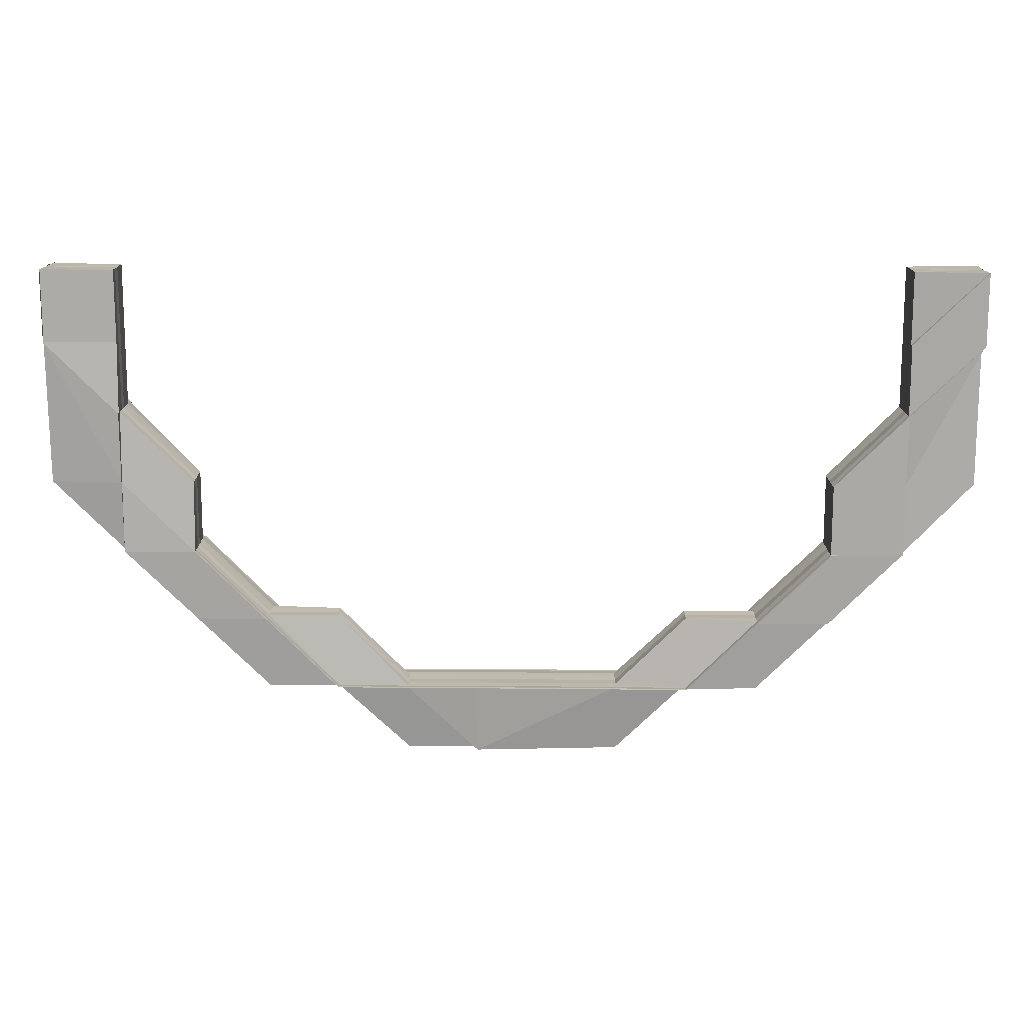
<metadata>
{"format":"obj","ext":"obj","renderer":"f3d","projection":"perspective","resolution":1024,"background":"white","views":[{"elev":14.1,"azim":1.4,"up":"+Y"}]}
</metadata>
<code>
o 13879
v 2243 1867 10.1
v 2243 1867 10.1
v 2243 1867 10.1
v 2243 1867 10.1
v 2243 1867 10.1
v 2243 1867 10.1
v 2243 1867 10.09
v 2243 1867 10.1
v 2243 1867 10.09
v 2243 1867 10.09
v 2243 1867 10.09
v 2243 1867 10.09
v 2243 1867 10.1
v 2243 1867 10.1
v 2243 1867 10.1
v 2243 1867 10.1
v 2243 1867 10.1
v 2243 1867 10.09
v 2243 1867 10.1
v 2243 1867 10.09
v 2243 1867 10.1
v 2243 1867 10.1
v 2243 1867 10.1
v 2243 1867 10.1
v 2243 1867 10.1
v 2243 1867 10.1
v 2243 1867 10.1
v 2243 1867 10.1
v 2243 1867 10.1
v 2243 1867 10.1
v 2243 1867 10.1
v 2243 1867 10.1
v 2243 1867 10.1
v 2243 1867 10.1
v 2243 1867 10.1
v 2243 1867 10.1
v 2243 1867 10.1
v 2243 1867 10.1
v 2243 1867 10.1
v 2243 1867 10.1
v 2243 1867 10.1
v 2243 1867 10.1
v 2243 1867 10.1
v 2243 1867 10.1
v 2243 1867 10.1
v 2243 1867 10.1
v 2243 1867 10.1
v 2243 1867 10.1
v 2243 1867 10.1
v 2243 1867 10.1
v 2243 1867 10.1
v 2243 1867 10.1
v 2243 1867 10.1
v 2243 1867 10.1
v 2243 1867 10.1
v 2243 1867 10.1
v 2243 1867 10.1
v 2243 1867 10.1
v 2243 1867 10.1
v 2243 1867 10.1
v 2243 1867 10.09
v 2243 1867 10.09
v 2243 1867 10.09
v 2243 1867 10.09
v 2243 1867 10.09
v 2243 1867 10.09
v 2243 1867 10.09
v 2243 1867 10.09
v 2243 1867 10.09
v 2243 1867 10.09
v 2243 1867 10.09
v 2243 1867 10.09
v 2243 1867 10.09
v 2243 1867 10.09
v 2243 1867 10.09
v 2243 1867 10.09
v 2243 1867 10.09
v 2243 1867 10.09
v 2243 1867 10.09
v 2243 1867 10.09
v 2243 1867 10.09
v 2243 1867 10.09
v 2243 1867 10.1
v 2243 1867 10.09
v 2243 1867 10.09
v 2243 1867 10.09
v 2243 1867 10.09
v 2243 1867 10.09
v 2243 1867 10.09
v 2243 1867 10.09
v 2243 1867 10.09
v 2243 1867 10.09
v 2243 1867 10.09
v 2243 1867 10.09
v 2243 1867 10.09
v 2243 1867 10.09
v 2243 1867 10.09
v 2243 1867 10.09
v 2243 1867 10.09
v 2243 1867 10.09
v 2243 1867 10.09
v 2243 1867 10.09
v 2243 1867 10.09
v 2243 1867 10.09
v 2243 1867 10.09
v 2243 1867 10.09
v 2243 1867 10.09
v 2243 1867 10.09
v 2243 1867 10.09
v 2243 1867 10.09
v 2243 1867 10.09
v 2243 1867 10.09
v 2243 1867 10.09
v 2243 1867 10.09
v 2243 1867 10.09
v 2243 1867 10.09
v 2243 1867 10.09
v 2243 1867 10.09
v 2243 1867 10.09
v 2243 1867 10.09
v 2243 1867 10.09
v 2243 1867 10.09
v 2243 1867 10.09
v 2243 1867 10.09
v 2243 1867 10.09
v 2243 1867 10.09
v 2243 1867 10.09
v 2243 1867 10.09
v 2243 1867 10.09
v 2243 1867 10.09
v 2243 1867 10.09
v 2243 1867 10.09
v 2243 1867 10.09
v 2243 1867 10.09
v 2243 1867 10.09
v 2243 1867 10.1
v 2243 1867 10.09
v 2243 1867 10.1
v 2243 1867 10.09
v 2243 1867 10.09
v 2243 1867 10.09
v 2243 1867 10.09
v 2243 1867 10.09
v 2243 1867 10.09
v 2243 1867 10.1
v 2243 1867 10.1
v 2243 1867 10.1
v 2243 1867 10.1
v 2243 1867 10.1
v 2243 1867 10.1
v 2243 1867 10.1
v 2243 1867 10.1
v 2243 1867 10.1
v 2243 1867 10.1
v 2243 1867 10.1
v 2243 1867 10.1
v 2243 1867 10.1
v 2243 1867 10.1
v 2243 1867 10.1
v 2243 1867 10.09
v 2243 1867 10.09
v 2243 1867 10.09
v 2243 1867 10.09
v 2243 1867 10.09
v 2243 1867 10.1
v 2243 1867 10.1
v 2243 1867 10.1
v 2243 1867 10.1
v 2243 1867 10.1
v 2243 1867 10.09
v 2243 1867 10.1
v 2243 1867 10.1
v 2243 1867 10.1
v 2243 1867 10.09
v 2243 1867 10.1
v 2243 1867 10.1
v 2243 1867 10.1
v 2243 1867 10.1
v 2243 1867 10.1
v 2243 1867 10.1
v 2243 1867 10.1
v 2243 1867 10.1
v 2243 1867 10.1
v 2243 1867 10.1
v 2243 1867 10.1
v 2243 1867 10.1
v 2243 1867 10.1
v 2243 1867 10.1
v 2243 1867 10.1
v 2243 1867 10.1
v 2243 1867 10.1
v 2243 1867 10.1
v 2243 1867 10.1
v 2243 1867 10.1
v 2243 1867 10.1
v 2243 1867 10.1
v 2243 1867 10.1
v 2243 1867 10.1
v 2243 1867 10.1
v 2243 1867 10.1
v 2243 1867 10.1
v 2243 1867 10.1
v 2243 1867 10.1
v 2243 1867 10.1
v 2243 1867 10.1
v 2243 1867 10.1
v 2243 1867 10.1
v 2243 1867 10.1
v 2243 1867 10.1
v 2243 1867 10.1
v 2243 1867 10.1
v 2243 1867 10.1
v 2243 1867 10.1
v 2243 1867 10.1
v 2243 1867 10.1
v 2243 1867 10.1
v 2243 1867 10.1
v 2243 1867 10.1
v 2243 1867 10.1
v 2243 1867 10.1
v 2243 1867 10.1
v 2243 1867 10.1
v 2243 1867 10.1
v 2243 1867 10.1
v 2243 1867 10.1
v 2243 1867 10.1
v 2243 1867 10.1
v 2243 1867 10.1
v 2243 1867 10.1
v 2243 1867 10.1
v 2243 1867 10.1
v 2243 1867 10.1
v 2243 1867 10.1
v 2243 1867 10.1
v 2243 1867 10.1
v 2243 1867 10.1
v 2243 1867 10.1
v 2243 1867 10.1
v 2243 1867 10.1
v 2243 1867 10.1
v 2243 1867 10.1
v 2243 1867 10.1
v 2243 1867 10.1
v 2243 1867 10.1
v 2243 1867 10.1
v 2243 1867 10.1
v 2243 1867 10.1
v 2243 1867 10.1
v 2243 1867 10.1
v 2243 1867 10.1
v 2243 1867 10.1
v 2243 1867 10.1
v 2243 1867 10.1
v 2243 1867 10.1
v 2243 1867 10.09
v 2243 1867 10.09
v 2243 1867 10.09
v 2243 1867 10.1
v 2243 1867 10.1
v 2243 1867 10.1
v 2243 1867 10.1
v 2243 1867 10.1
v 2243 1867 10.1
v 2243 1867 10.1
v 2243 1867 10.1
v 2243 1867 10.1
v 2243 1867 10.1
v 2243 1867 10.1
v 2243 1867 10.1
v 2243 1867 10.1
v 2243 1867 10.1
v 2243 1867 10.1
v 2243 1867 10.09
v 2243 1867 10.1
v 2243 1867 10.1
v 2243 1867 10.1
v 2243 1867 10.1
v 2243 1867 10.1
v 2243 1867 10.1
v 2243 1867 10.1
v 2243 1867 10.1
v 2243 1867 10.1
v 2243 1867 10.1
v 2243 1867 10.1
v 2243 1867 10.1
v 2243 1867 10.1
v 2243 1867 10.1
v 2243 1867 10.1
v 2243 1867 10.1
v 2243 1867 10.1
v 2243 1867 10.1
v 2243 1867 10.1
v 2243 1867 10.1
v 2243 1867 10.1
v 2243 1867 10.1
v 2243 1867 10.1
v 2243 1867 10.1
v 2243 1867 10.1
v 2243 1867 10.1
v 2243 1867 10.1
v 2243 1867 10.1
v 2243 1867 10.1
v 2243 1867 10.1
v 2243 1867 10.1
v 2243 1867 10.1
v 2243 1867 10.1
v 2243 1867 10.1
v 2243 1867 10.1
v 2243 1867 10.1
v 2243 1867 10.1
v 2243 1867 10.1
v 2243 1867 10.1
v 2243 1867 10.1
v 2243 1867 10.1
v 2243 1867 10.1
v 2243 1867 10.1
v 2243 1867 10.1
v 2243 1867 10.1
v 2243 1867 10.1
v 2243 1867 10.1
v 2243 1867 10.1
v 2243 1867 10.1
v 2243 1867 10.1
v 2243 1867 10.1
v 2243 1867 10.1
v 2243 1867 10.1
v 2243 1867 10.1
v 2243 1867 10.1
v 2243 1867 10.1
v 2243 1867 10.09
v 2243 1867 10.1
v 2243 1867 10.09
v 2243 1867 10.09
v 2243 1867 10.09
v 2243 1867 10.09
v 2243 1867 10.09
v 2243 1867 10.1
v 2243 1867 10.09
v 2243 1867 10.09
v 2243 1867 10.09
v 2243 1867 10.1
v 2243 1867 10.1
v 2243 1867 10.1
v 2243 1867 10.09
v 2243 1867 10.09
v 2243 1867 10.09
v 2243 1867 10.09
v 2243 1867 10.09
v 2243 1867 10.09
v 2243 1867 10.09
v 2243 1867 10.09
v 2243 1867 10.09
v 2243 1867 10.09
v 2243 1867 10.09
v 2243 1867 10.09
v 2243 1867 10.09
v 2243 1867 10.09
v 2243 1867 10.1
v 2243 1867 10.1
v 2243 1867 10.09
v 2243 1867 10.09
v 2243 1867 10.09
v 2243 1867 10.1
v 2243 1867 10.09
v 2243 1867 10.09
v 2243 1867 10.09
v 2243 1867 10.09
v 2243 1867 10.09
v 2243 1867 10.09
v 2243 1867 10.09
v 2243 1867 10.09
v 2243 1867 10.09
v 2243 1867 10.09
v 2243 1867 10.09
v 2243 1867 10.09
v 2243 1867 10.09
v 2243 1867 10.09
v 2243 1867 10.09
v 2243 1867 10.1
v 2243 1867 10.1
v 2243 1867 10.1
v 2243 1867 10.1
v 2243 1867 10.1
v 2243 1867 10.1
v 2243 1867 10.09
v 2243 1867 10.09
v 2243 1867 10.1
v 2243 1867 10.1
v 2243 1867 10.1
v 2243 1867 10.1
v 2243 1867 10.1
v 2243 1867 10.1
v 2243 1867 10.1
v 2243 1867 10.1
v 2243 1867 10.1
v 2243 1867 10.1
v 2243 1867 10.1
v 2243 1867 10.1
v 2243 1867 10.09
v 2243 1867 10.09
v 2243 1867 10.09
v 2243 1867 10.09
v 2243 1867 10.09
v 2243 1867 10.1
v 2243 1867 10.1
v 2243 1867 10.1
v 2243 1867 10.1
v 2243 1867 10.1
v 2243 1867 10.1
v 2243 1867 10.1
v 2243 1867 10.1
v 2243 1867 10.1
v 2243 1867 10.1
v 2243 1867 10.1
v 2243 1867 10.1
v 2243 1867 10.1
v 2243 1867 10.1
v 2243 1867 10.1
v 2243 1867 10.1
v 2243 1867 10.1
v 2243 1867 10.1
v 2243 1867 10.1
v 2243 1867 10.1
v 2243 1867 10.1
v 2243 1867 10.1
v 2243 1867 10.1
v 2243 1867 10.1
v 2243 1867 10.1
v 2243 1867 10.1
v 2243 1867 10.1
v 2243 1867 10.1
v 2243 1867 10.1
v 2243 1867 10.1
v 2243 1867 10.1
v 2243 1867 10.1
v 2243 1867 10.1
v 2243 1867 10.1
v 2243 1867 10.1
v 2243 1867 10.1
v 2243 1867 10.1
v 2243 1867 10.1
v 2243 1867 10.1
v 2243 1867 10.1
v 2243 1867 10.1
v 2243 1867 10.1
v 2243 1867 10.1
v 2243 1867 10.1
v 2243 1867 10.1
v 2243 1867 10.1
v 2243 1867 10.1
v 2243 1867 10.1
v 2243 1867 10.1
v 2243 1867 10.1
v 2243 1867 10.1
v 2243 1867 10.1
v 2243 1867 10.1
v 2243 1867 10.1
v 2243 1867 10.1
v 2243 1867 10.1
v 2243 1867 10.1
v 2243 1867 10.1
v 2243 1867 10.1
v 2243 1867 10.1
v 2243 1867 10.1
v 2243 1867 10.1
v 2243 1867 10.1
v 2243 1867 10.1
v 2243 1867 10.1
v 2243 1867 10.1
v 2243 1867 10.1
v 2243 1867 10.1
v 2243 1867 10.1
v 2243 1867 10.1
v 2243 1867 10.1
v 2243 1867 10.1
v 2243 1867 10.1
v 2243 1867 10.1
v 2243 1867 10.1
v 2243 1867 10.1
v 2243 1867 10.1
v 2243 1867 10.1
v 2243 1867 10.1
v 2243 1867 10.1
v 2243 1867 10.1
v 2243 1867 10.1
v 2243 1867 10.1
v 2243 1867 10.1
v 2243 1867 10.1
v 2243 1867 10.1
v 2243 1867 10.1
v 2243 1867 10.1
v 2243 1867 10.1
v 2243 1867 10.1
v 2243 1867 10.1
v 2243 1867 10.1
v 2243 1867 10.1
v 2243 1867 10.1
v 2243 1867 10.1
v 2243 1867 10.1
v 2243 1867 10.09
v 2243 1867 10.09
v 2243 1867 10.09
v 2243 1867 10.09
v 2243 1867 10.09
v 2243 1867 10.09
v 2243 1867 10.1
v 2243 1867 10.09
v 2243 1867 10.09
v 2243 1867 10.1
v 2243 1867 10.09
v 2243 1867 10.09
v 2243 1867 10.1
v 2243 1867 10.1
v 2243 1867 10.1
v 2243 1867 10.1
v 2243 1867 10.1
v 2243 1867 10.1
v 2243 1867 10.1
v 2243 1867 10.1
v 2243 1867 10.1
v 2243 1867 10.1
v 2243 1867 10.1
v 2243 1867 10.1
v 2243 1867 10.1
v 2243 1867 10.1
v 2243 1867 10.1
v 2243 1867 10.1
v 2243 1867 10.1
v 2243 1867 10.1
v 2243 1867 10.1
v 2243 1867 10.1
v 2243 1867 10.1
v 2243 1867 10.1
v 2243 1867 10.1
v 2243 1867 10.1
v 2243 1867 10.1
v 2243 1867 10.1
v 2243 1867 10.1
v 2243 1867 10.1
v 2243 1867 10.1
v 2243 1867 10.1
v 2243 1867 10.1
v 2243 1867 10.1
v 2243 1867 10.1
v 2243 1867 10.1
v 2243 1867 10.1
v 2243 1867 10.1
v 2243 1867 10.1
v 2243 1867 10.1
v 2243 1867 10.1
v 2243 1867 10.1
v 2243 1867 10.1
v 2243 1867 10.09
v 2243 1867 10.09
v 2243 1867 10.1
v 2243 1867 10.09
v 2243 1867 10.1
v 2243 1867 10.09
v 2243 1867 10.09
v 2243 1867 10.1
v 2243 1867 10.09
v 2243 1867 10.09
v 2243 1867 10.09
v 2243 1867 10.09
v 2243 1867 10.09
v 2243 1867 10.09
v 2243 1867 10.09
v 2243 1867 10.09
v 2243 1867 10.09
v 2243 1867 10.09
v 2243 1867 10.09
v 2243 1867 10.09
v 2243 1867 10.09
v 2243 1867 10.09
v 2243 1867 10.09
v 2243 1867 10.09
v 2243 1867 10.09
v 2243 1867 10.09
v 2243 1867 10.09
v 2243 1867 10.09
v 2243 1867 10.09
v 2243 1867 10.09
v 2243 1867 10.09
v 2243 1867 10.09
v 2243 1867 10.09
v 2243 1867 10.1
v 2243 1867 10.09
v 2243 1867 10.09
v 2243 1867 10.09
v 2243 1867 10.09
v 2243 1867 10.09
v 2243 1867 10.09
v 2243 1867 10.09
v 2243 1867 10.09
v 2243 1867 10.09
v 2243 1867 10.09
v 2243 1867 10.09
v 2243 1867 10.09
v 2243 1867 10.09
v 2243 1867 10.09
v 2243 1867 10.09
v 2243 1867 10.09
v 2243 1867 10.09
v 2243 1867 10.09
v 2243 1867 10.09
v 2243 1867 10.09
v 2243 1867 10.09
v 2243 1867 10.09
v 2243 1867 10.09
v 2243 1867 10.09
v 2243 1867 10.09
v 2243 1867 10.09
v 2243 1867 10.09
v 2243 1867 10.09
v 2243 1867 10.09
v 2243 1867 10.09
v 2243 1867 10.09
v 2243 1867 10.09
v 2243 1867 10.09
v 2243 1867 10.1
v 2243 1867 10.1
v 2243 1867 10.09
v 2243 1867 10.09
v 2243 1867 10.09
v 2243 1867 10.09
v 2243 1867 10.09
v 2243 1867 10.09
v 2243 1867 10.1
v 2243 1867 10.1
v 2243 1867 10.1
v 2243 1867 10.1
v 2243 1867 10.1
v 2243 1867 10.1
v 2243 1867 10.09
v 2243 1867 10.09
v 2243 1867 10.1
v 2243 1867 10.09
v 2243 1867 10.09
v 2243 1867 10.09
v 2243 1867 10.09
v 2243 1867 10.09
v 2243 1867 10.1
v 2243 1867 10.1
v 2243 1867 10.1
v 2243 1867 10.09
v 2243 1867 10.09
v 2243 1867 10.1
v 2243 1867 10.09
v 2243 1867 10.09
v 2243 1867 10.09
v 2243 1867 10.09
v 2243 1867 10.1
v 2243 1867 10.1
v 2243 1867 10.1
v 2243 1867 10.1
v 2243 1867 10.1
v 2243 1867 10.09
v 2243 1867 10.09
v 2243 1867 10.09
v 2243 1867 10.09
v 2243 1867 10.09
v 2243 1867 10.1
v 2243 1867 10.1
v 2243 1867 10.1
v 2243 1867 10.09
v 2243 1867 10.09
v 2243 1867 10.09
v 2243 1867 10.09
v 2243 1867 10.09
v 2243 1867 10.09
v 2243 1867 10.09
v 2243 1867 10.09
v 2243 1867 10.09
v 2243 1867 10.09
f 1 2 3
f 4 5 2
f 2 6 3
f 3 6 7
f 6 8 9
f 6 10 7
f 7 10 11
f 10 12 11
f 2 13 6
f 14 13 2
f 13 15 6
f 14 16 13
f 15 17 18
f 19 18 20
f 13 21 15
f 16 21 13
f 21 22 15
f 23 16 24
f 21 25 22
f 16 26 21
f 26 25 21
f 27 26 16
f 28 27 16
f 29 27 28
f 30 31 28
f 29 32 33
f 34 35 26
f 36 30 37
f 38 36 39
f 38 40 41
f 37 42 43
f 37 43 44
f 42 45 46
f 44 46 47
f 48 49 44
f 50 44 51
f 52 50 51
f 53 50 52
f 51 44 54
f 44 55 54
f 54 55 1
f 55 2 1
f 56 57 1
f 58 56 1
f 59 58 1
f 60 59 1
f 61 60 1
f 62 61 1
f 63 12 64
f 63 65 66
f 67 68 65
f 69 70 63
f 71 72 69
f 72 73 74
f 75 76 12
f 12 77 78
f 12 78 79
f 80 81 12
f 80 82 81
f 83 82 84
f 82 85 81
f 86 85 87
f 87 88 89
f 85 90 68
f 85 91 90
f 82 92 85
f 92 93 91
f 92 94 85
f 94 95 96
f 97 98 95
f 99 96 100
f 101 100 102
f 103 104 101
f 105 106 95
f 107 105 108
f 109 106 110
f 111 112 103
f 109 113 114
f 115 116 114
f 113 117 118
f 116 117 118
f 112 119 120
f 121 112 120
f 122 121 123
f 124 125 121
f 125 126 121
f 126 127 119
f 127 128 129
f 127 130 119
f 131 127 132
f 131 133 134
f 130 135 136
f 137 136 138
f 139 140 137
f 139 140 141
f 140 135 142
f 140 143 144
f 119 142 145
f 146 142 93
f 146 147 142
f 148 149 147
f 150 151 148
f 119 152 153
f 120 119 153
f 153 152 154
f 120 153 155
f 152 156 154
f 157 158 156
f 153 154 159
f 155 153 159
f 160 120 155
f 121 120 160
f 161 121 160
f 161 160 162
f 163 164 162
f 160 155 165
f 162 160 165
f 165 155 166
f 155 159 166
f 162 165 167
f 165 166 168
f 167 165 168
f 167 168 169
f 170 162 167
f 88 162 170
f 70 88 170
f 170 167 171
f 172 167 173
f 174 170 172
f 89 170 174
f 173 168 175
f 175 176 177
f 168 176 178
f 168 166 176
f 176 179 180
f 166 181 176
f 176 181 182
f 166 159 181
f 181 183 182
f 182 183 184
f 159 185 181
f 181 185 183
f 159 154 185
f 186 184 187
f 188 189 187
f 189 190 191
f 187 192 193
f 183 194 192
f 195 196 193
f 197 198 196
f 185 199 183
f 183 199 200
f 199 201 200
f 200 202 203
f 204 203 205
f 199 206 201
f 206 207 202
f 185 208 199
f 208 206 199
f 154 208 185
f 154 156 208
f 208 209 206
f 156 209 208
f 209 210 206
f 206 210 211
f 210 212 211
f 211 212 213
f 210 214 212
f 209 215 216
f 217 214 218
f 156 219 209
f 220 219 156
f 219 221 209
f 220 222 219
f 221 223 224
f 219 225 221
f 222 225 219
f 225 226 221
f 227 228 224
f 229 228 230
f 227 231 232
f 233 229 234
f 233 227 235
f 233 227 236
f 229 237 32
f 238 237 32
f 239 238 240
f 240 241 242
f 243 237 241
f 239 243 244
f 243 245 246
f 247 246 248
f 249 245 250
f 251 250 252
f 253 254 252
f 255 256 257
f 258 259 260
f 261 262 263
f 264 265 262
f 266 267 268
f 269 270 267
f 25 271 22
f 22 271 82
f 271 92 82
f 271 272 92
f 272 273 92
f 272 146 273
f 274 272 271
f 25 274 271
f 275 146 272
f 274 275 272
f 276 274 25
f 26 276 25
f 277 276 26
f 277 214 276
f 214 278 276
f 276 278 274
f 278 275 274
f 278 279 275
f 275 280 146
f 279 280 275
f 280 281 146
f 280 148 281
f 279 282 280
f 282 148 280
f 283 282 284
f 285 279 286
f 287 288 285
f 289 290 287
f 288 291 292
f 290 293 294
f 295 293 294
f 296 295 283
f 295 297 298
f 299 297 291
f 296 299 300
f 296 299 301
f 301 298 302
f 299 303 304
f 305 293 306
f 305 307 308
f 309 305 310
f 309 311 312
f 313 306 314
f 315 311 316
f 317 315 318
f 319 294 316
f 285 319 318
f 319 320 321
f 322 320 319
f 323 319 313
f 323 322 319
f 226 323 313
f 322 324 291
f 325 323 226
f 225 325 226
f 326 322 323
f 325 326 323
f 327 325 225
f 328 326 325
f 327 328 325
f 222 327 225
f 328 329 326
f 330 328 327
f 331 330 332
f 333 330 327
f 333 327 222
f 334 333 222
f 335 333 334
f 336 222 337
f 332 338 339
f 336 340 339
f 341 342 340
f 343 344 336
f 344 345 338
f 346 347 338
f 348 346 349
f 350 347 351
f 350 352 353
f 354 355 353
f 352 356 357
f 355 356 357
f 358 359 345
f 360 361 345
f 362 361 363
f 360 364 365
f 366 360 367
f 366 360 368
f 369 362 333
f 370 369 333
f 371 369 372
f 369 373 374
f 370 375 376
f 377 370 378
f 377 370 336
f 379 380 381
f 380 382 383
f 384 385 386
f 387 388 385
f 389 390 391
f 392 393 394
f 395 396 394
f 393 397 398
f 396 397 398
f 399 400 401
f 400 402 403
f 148 404 341
f 405 404 148
f 404 358 341
f 405 406 404
f 404 407 358
f 406 407 404
f 407 408 358
f 409 406 410
f 407 411 408
f 406 412 407
f 412 411 407
f 413 412 406
f 414 415 406
f 413 416 412
f 417 414 418
f 419 420 418
f 414 421 422
f 420 421 422
f 423 416 424
f 416 425 412
f 412 425 411
f 416 426 425
f 427 426 416
f 428 427 423
f 429 427 416
f 426 430 425
f 431 429 432
f 433 434 431
f 434 435 427
f 435 436 427
f 427 437 438
f 439 437 440
f 441 442 437
f 436 443 444
f 445 444 446
f 447 443 448
f 449 450 448
f 447 451 452
f 453 454 445
f 445 454 428
f 454 455 456
f 457 450 455
f 458 456 459
f 460 457 461
f 462 459 463
f 432 463 464
f 432 465 466
f 467 468 464
f 467 469 470
f 469 471 472
f 465 473 474
f 475 476 473
f 477 465 462
f 478 468 479
f 480 478 481
f 482 483 479
f 482 477 462
f 409 482 481
f 484 482 409
f 477 485 486
f 487 477 482
f 488 487 482
f 487 489 477
f 489 490 477
f 491 487 488
f 489 492 490
f 492 493 485
f 494 489 487
f 491 494 487
f 495 492 489
f 494 495 489
f 496 491 488
f 496 497 324
f 498 494 491
f 499 491 496
f 499 498 491
f 500 501 499
f 502 498 499
f 502 503 498
f 504 503 505
f 503 506 498
f 498 506 494
f 506 495 494
f 507 508 506
f 506 509 495
f 510 509 506
f 508 511 509
f 509 512 495
f 509 513 512
f 495 512 492
f 511 514 509
f 514 515 512
f 511 514 516
f 514 515 516
f 512 517 492
f 512 518 517
f 492 517 519
f 517 520 519
f 517 521 520
f 515 522 517
f 515 522 516
f 519 523 524
f 522 525 523
f 522 526 516
f 527 526 528
f 526 529 516
f 530 529 531
f 529 532 533
f 526 534 535
f 451 534 535
f 536 535 537
f 457 529 538
f 452 538 539
f 540 541 538
f 538 541 542
f 541 543 542
f 538 542 544
f 545 538 544
f 545 544 430
f 546 547 430
f 542 543 548
f 543 516 548
f 544 542 549
f 542 548 549
f 430 544 550
f 544 549 550
f 430 550 551
f 425 430 551
f 425 551 411
f 411 551 552
f 411 552 408
f 408 552 553
f 553 554 555
f 552 556 553
f 552 557 556
f 551 557 552
f 551 550 557
f 557 558 559
f 550 560 557
f 550 549 560
f 557 560 561
f 562 559 563
f 564 565 563
f 566 567 565
f 560 568 561
f 561 568 569
f 570 569 571
f 572 573 571
f 573 574 575
f 576 574 577
f 571 578 579
f 568 580 578
f 568 581 580
f 582 583 579
f 584 585 583
f 586 587 581
f 576 588 589
f 590 588 591
f 592 588 593
f 594 595 589
f 592 595 596
f 594 597 598
f 599 600 598
f 601 602 596
f 603 604 596
f 605 606 604
f 607 605 608
f 608 609 610
f 611 612 604
f 613 604 614
f 615 616 613
f 616 617 613
f 618 611 619
f 620 611 618
f 586 620 618
f 516 620 586
f 548 516 586
f 548 586 621
f 621 586 622
f 549 548 621
f 621 622 568
f 549 621 560
f 560 621 568
f 623 511 516
f 617 623 510
f 599 623 624
f 623 625 609
f 623 626 627
f 628 629 630
f 629 631 632
f 633 634 635
f 562 329 636
f 637 638 562
f 637 638 639
f 638 640 641
f 329 642 326
f 326 642 322
f 642 643 322
f 642 496 643
f 329 644 642
f 644 496 642
f 644 499 496
f 645 499 644
f 646 644 647
f 648 645 644
f 649 645 648
f 650 649 648
f 651 649 650
f 650 648 553
f 652 653 654
f 655 656 653
f 657 658 659
f 658 660 661
f 662 663 664
f 665 666 667
f 668 669 666
f 670 671 672
f 673 674 671

</code>
